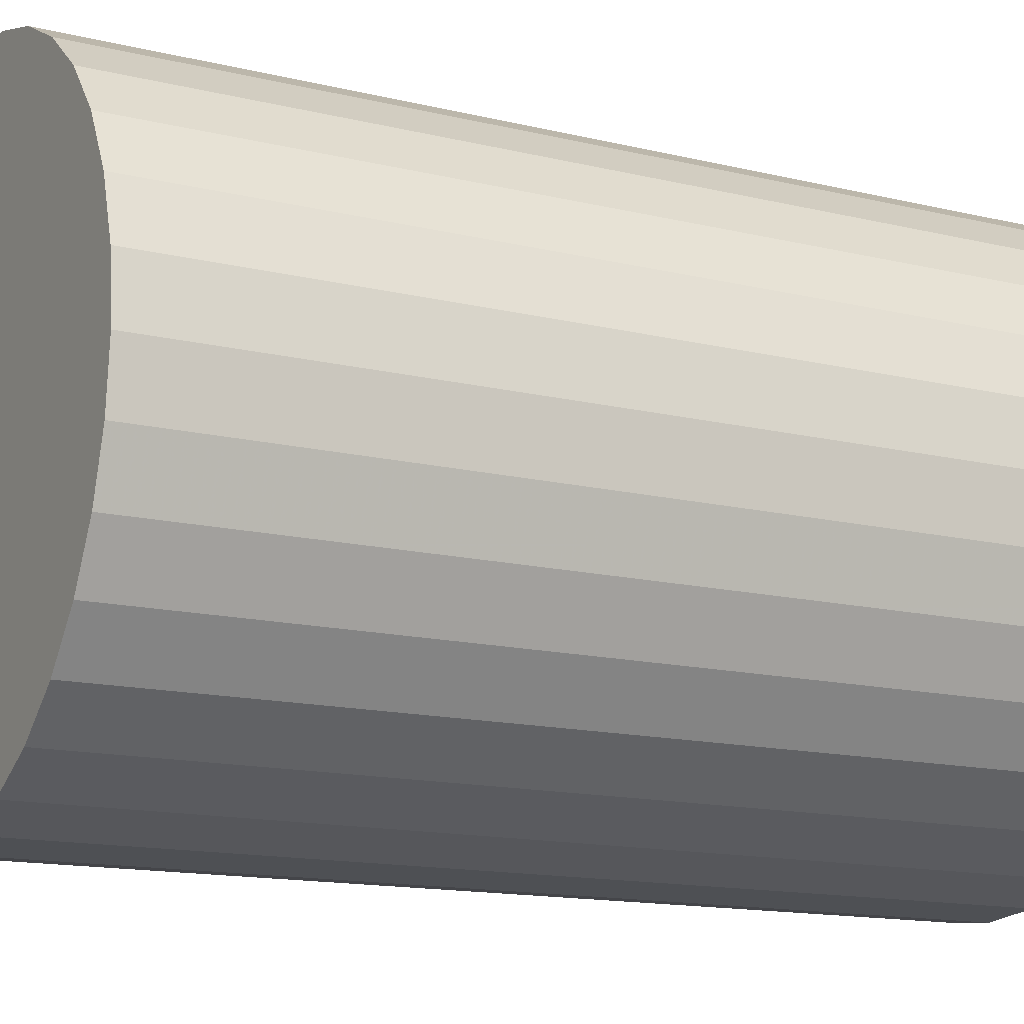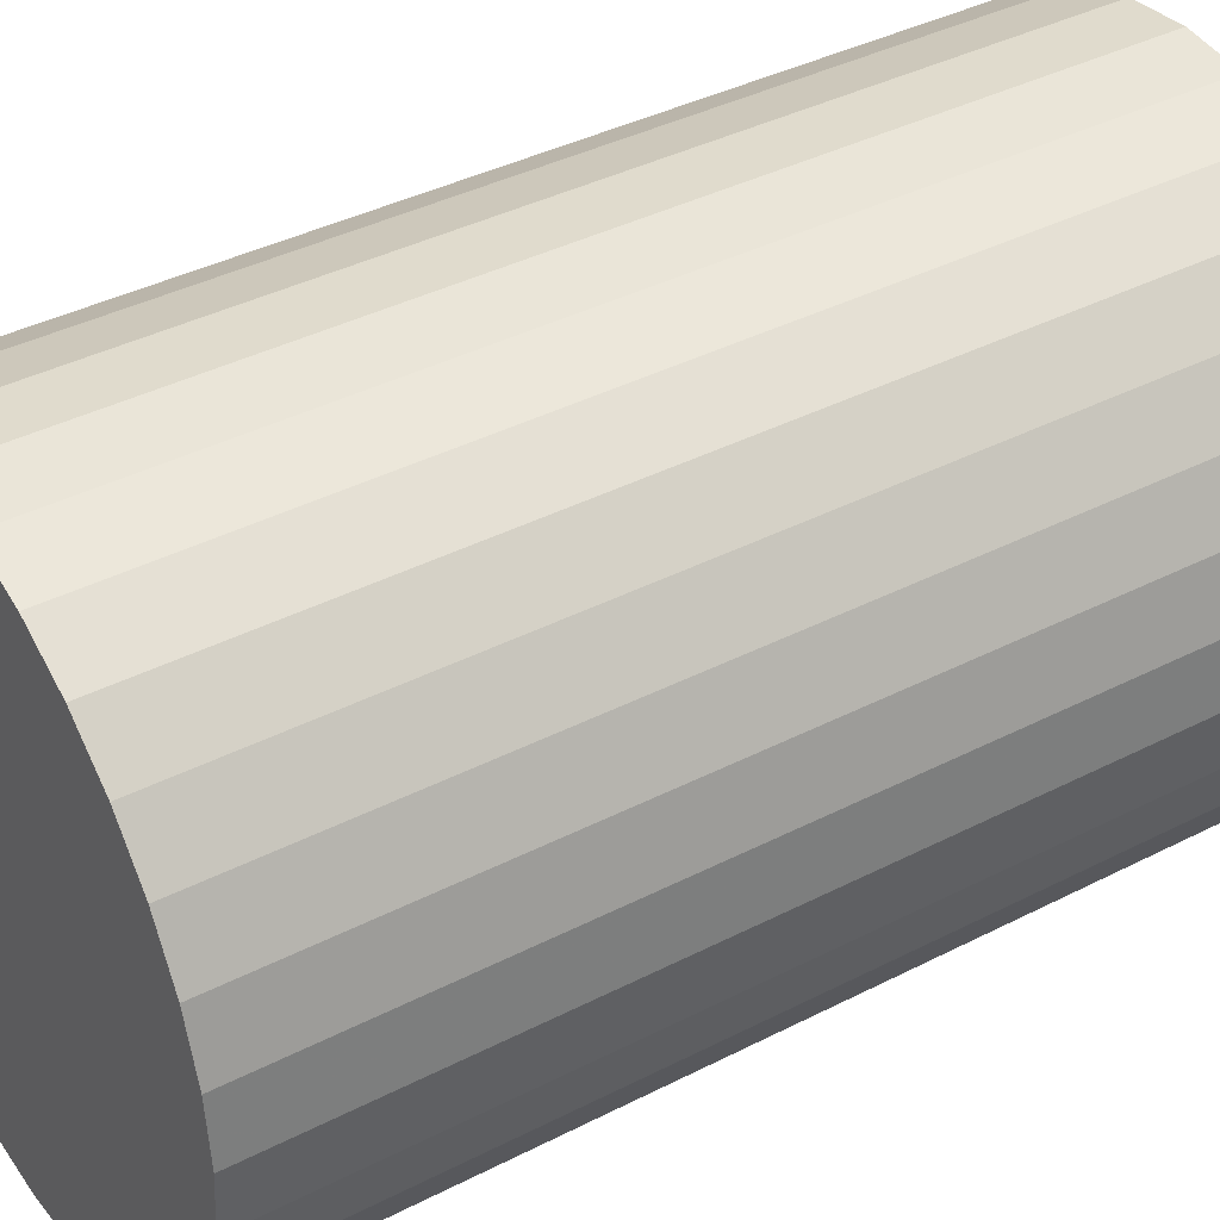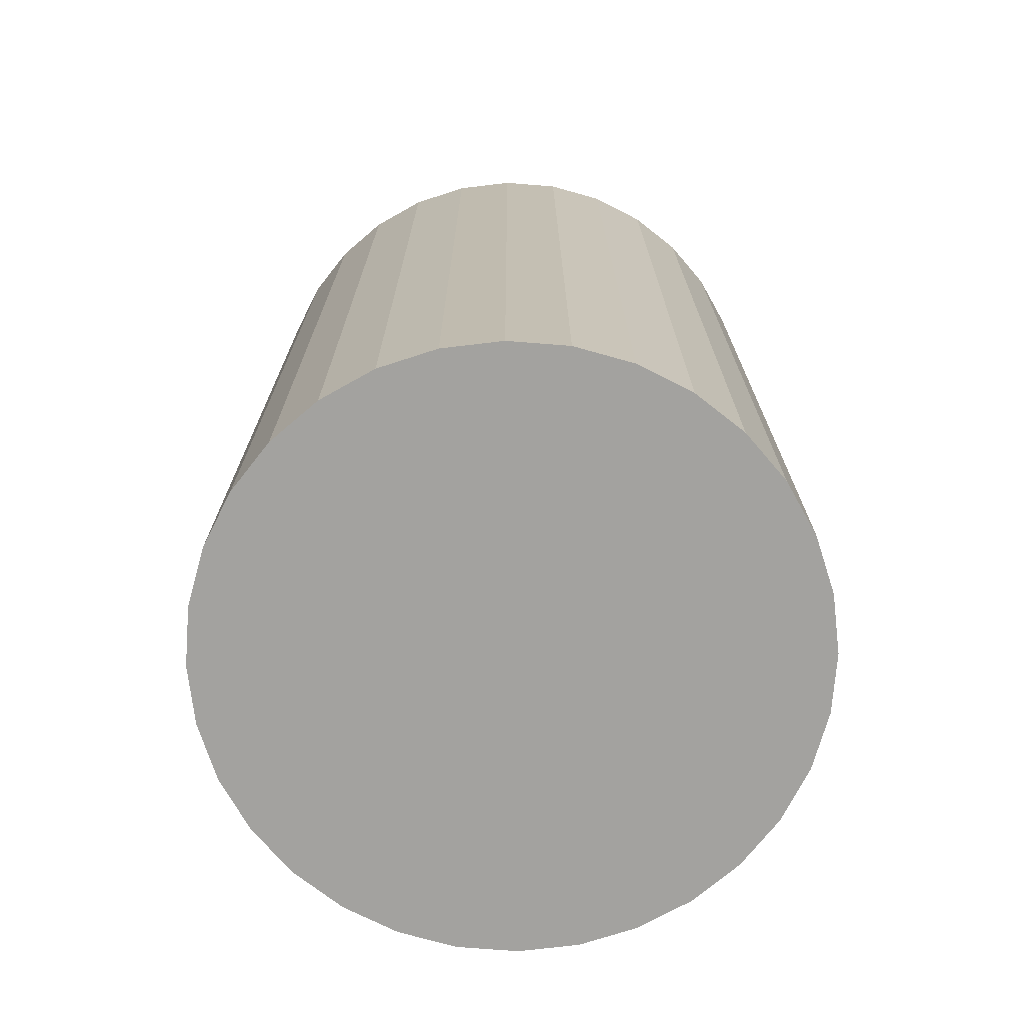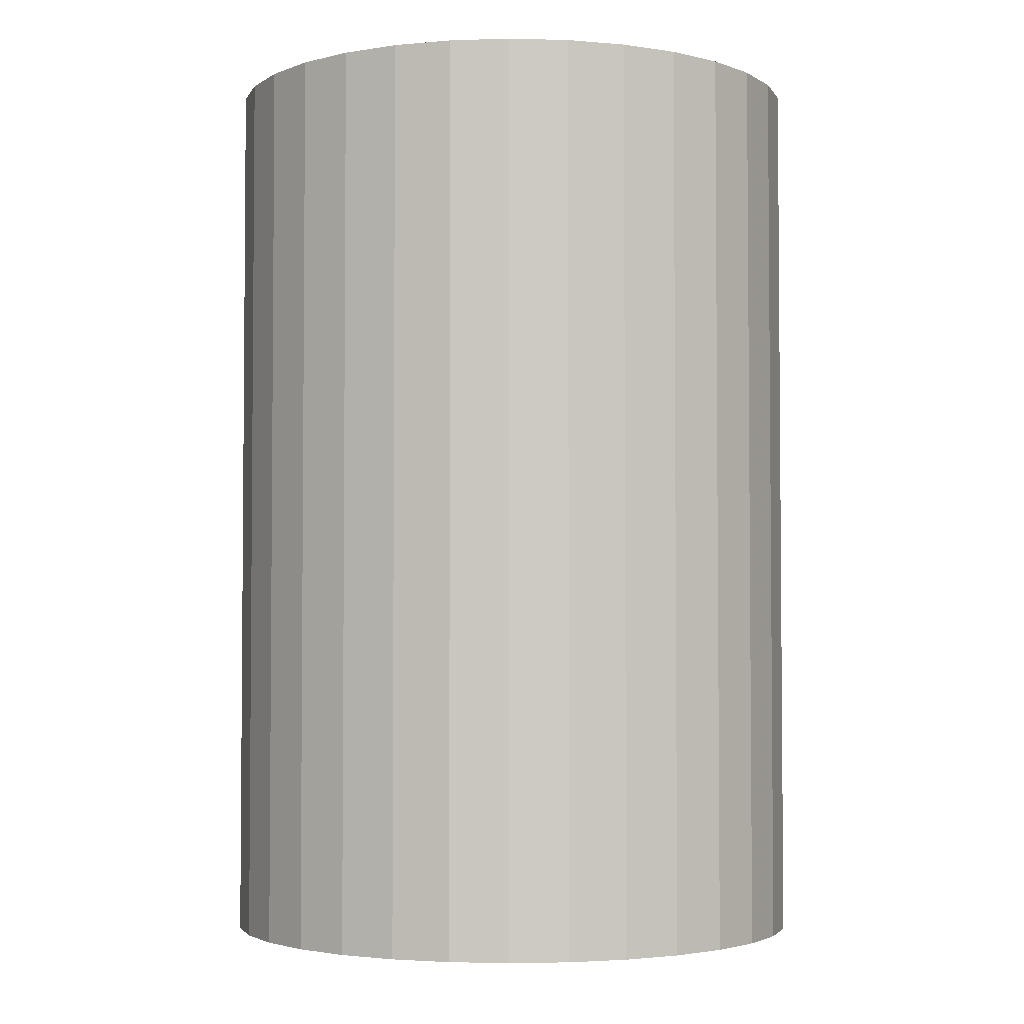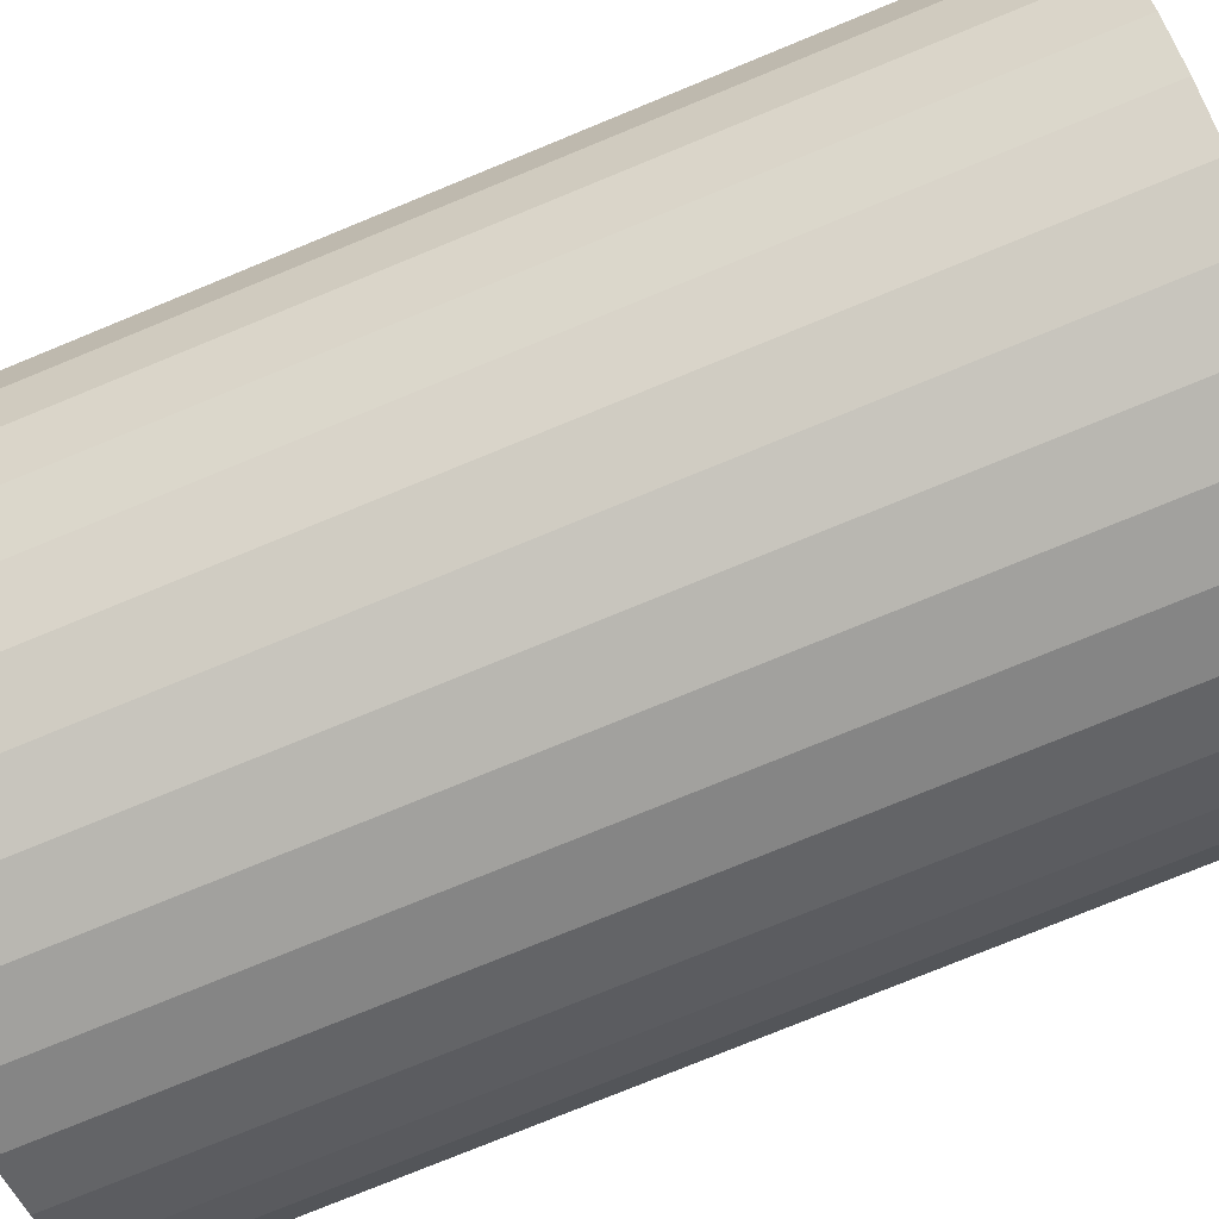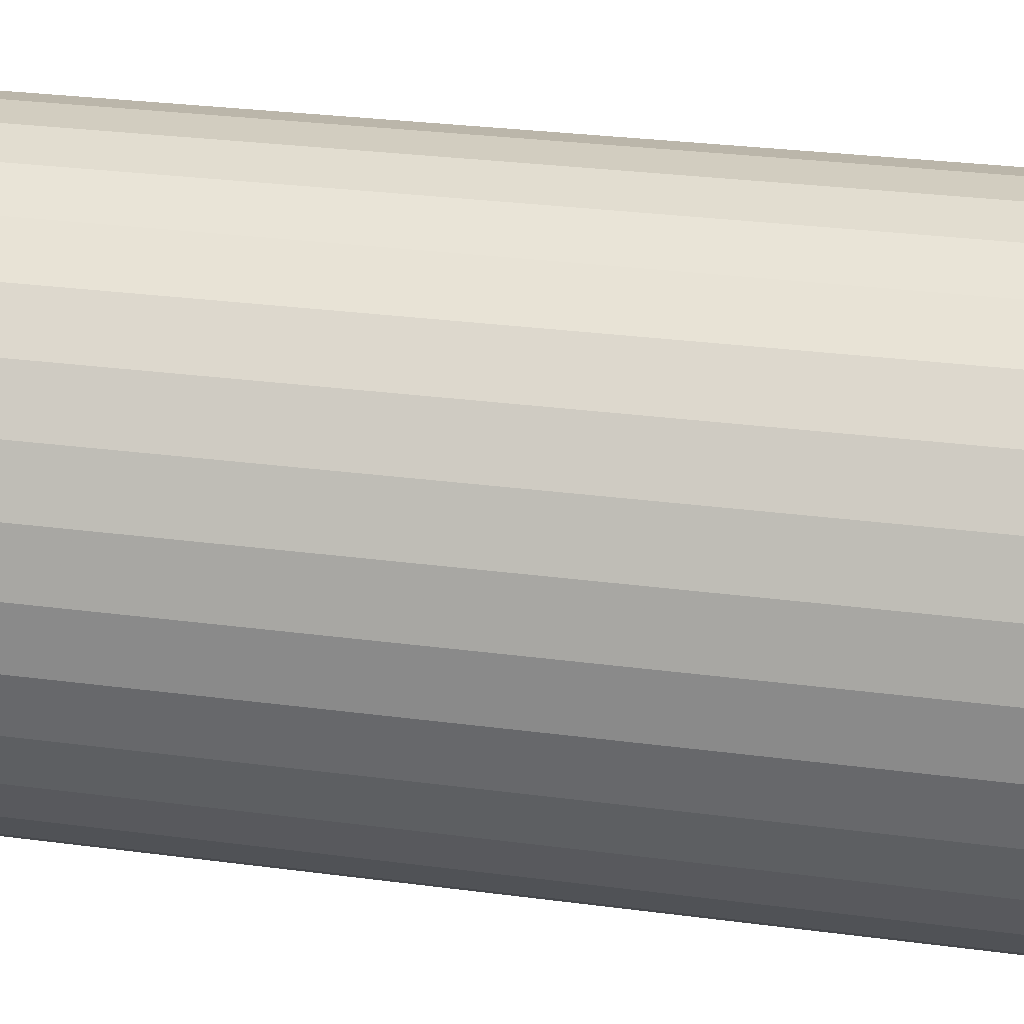
<metadata>
{"format":"obj","ext":"obj","renderer":"f3d","projection":"perspective","resolution":1024,"background":"white","views":[{"elev":-14.0,"azim":61.4,"up":"+Y"},{"elev":39.1,"azim":57.3,"up":"+Y"},{"elev":-72.6,"azim":-167.6,"up":"+Z"},{"elev":-3.1,"azim":56.8,"up":"+Z"},{"elev":-77.1,"azim":-67.7,"up":"+Y"},{"elev":30.1,"azim":100.8,"up":"+Y"}]}
</metadata>
<code>
v 0 0 -0.0313
v 0.02064 0 -0.0313
v 0.02064 0 0.0313
v 0 0 0.0313
v 0.02025 0.004027 -0.0313
v 0.02025 0.004027 0.0313
v 0.01907 0.007899 -0.0313
v 0.01907 0.007899 0.0313
v 0.01716 0.01147 -0.0313
v 0.01716 0.01147 0.0313
v 0.0146 0.0146 -0.0313
v 0.0146 0.0146 0.0313
v 0.01147 0.01716 -0.0313
v 0.01147 0.01716 0.0313
v 0.007899 0.01907 -0.0313
v 0.007899 0.01907 0.0313
v 0.004027 0.02025 -0.0313
v 0.004027 0.02025 0.0313
v 0 0.02064 -0.0313
v 0 0.02064 0.0313
v -0.004027 0.02025 -0.0313
v -0.004027 0.02025 0.0313
v -0.007899 0.01907 -0.0313
v -0.007899 0.01907 0.0313
v -0.01147 0.01716 -0.0313
v -0.01147 0.01716 0.0313
v -0.0146 0.0146 -0.0313
v -0.0146 0.0146 0.0313
v -0.01716 0.01147 -0.0313
v -0.01716 0.01147 0.0313
v -0.01907 0.007899 -0.0313
v -0.01907 0.007899 0.0313
v -0.02025 0.004027 -0.0313
v -0.02025 0.004027 0.0313
v -0.02064 0 -0.0313
v -0.02064 0 0.0313
v -0.02025 -0.004027 -0.0313
v -0.02025 -0.004027 0.0313
v -0.01907 -0.007899 -0.0313
v -0.01907 -0.007899 0.0313
v -0.01716 -0.01147 -0.0313
v -0.01716 -0.01147 0.0313
v -0.0146 -0.0146 -0.0313
v -0.0146 -0.0146 0.0313
v -0.01147 -0.01716 -0.0313
v -0.01147 -0.01716 0.0313
v -0.007899 -0.01907 -0.0313
v -0.007899 -0.01907 0.0313
v -0.004027 -0.02025 -0.0313
v -0.004027 -0.02025 0.0313
v -0 -0.02064 -0.0313
v -0 -0.02064 0.0313
v 0.004027 -0.02025 -0.0313
v 0.004027 -0.02025 0.0313
v 0.007899 -0.01907 -0.0313
v 0.007899 -0.01907 0.0313
v 0.01147 -0.01716 -0.0313
v 0.01147 -0.01716 0.0313
v 0.0146 -0.0146 -0.0313
v 0.0146 -0.0146 0.0313
v 0.01716 -0.01147 -0.0313
v 0.01716 -0.01147 0.0313
v 0.01907 -0.007899 -0.0313
v 0.01907 -0.007899 0.0313
v 0.02025 -0.004027 -0.0313
v 0.02025 -0.004027 0.0313
f 2 1 5
f 2 5 3
f 3 5 6
f 3 6 4
f 5 1 7
f 5 7 6
f 6 7 8
f 6 8 4
f 7 1 9
f 7 9 8
f 8 9 10
f 8 10 4
f 9 1 11
f 9 11 10
f 10 11 12
f 10 12 4
f 11 1 13
f 11 13 12
f 12 13 14
f 12 14 4
f 13 1 15
f 13 15 14
f 14 15 16
f 14 16 4
f 15 1 17
f 15 17 16
f 16 17 18
f 16 18 4
f 17 1 19
f 17 19 18
f 18 19 20
f 18 20 4
f 19 1 21
f 19 21 20
f 20 21 22
f 20 22 4
f 21 1 23
f 21 23 22
f 22 23 24
f 22 24 4
f 23 1 25
f 23 25 24
f 24 25 26
f 24 26 4
f 25 1 27
f 25 27 26
f 26 27 28
f 26 28 4
f 27 1 29
f 27 29 28
f 28 29 30
f 28 30 4
f 29 1 31
f 29 31 30
f 30 31 32
f 30 32 4
f 31 1 33
f 31 33 32
f 32 33 34
f 32 34 4
f 33 1 35
f 33 35 34
f 34 35 36
f 34 36 4
f 35 1 37
f 35 37 36
f 36 37 38
f 36 38 4
f 37 1 39
f 37 39 38
f 38 39 40
f 38 40 4
f 39 1 41
f 39 41 40
f 40 41 42
f 40 42 4
f 41 1 43
f 41 43 42
f 42 43 44
f 42 44 4
f 43 1 45
f 43 45 44
f 44 45 46
f 44 46 4
f 45 1 47
f 45 47 46
f 46 47 48
f 46 48 4
f 47 1 49
f 47 49 48
f 48 49 50
f 48 50 4
f 49 1 51
f 49 51 50
f 50 51 52
f 50 52 4
f 51 1 53
f 51 53 52
f 52 53 54
f 52 54 4
f 53 1 55
f 53 55 54
f 54 55 56
f 54 56 4
f 55 1 57
f 55 57 56
f 56 57 58
f 56 58 4
f 57 1 59
f 57 59 58
f 58 59 60
f 58 60 4
f 59 1 61
f 59 61 60
f 60 61 62
f 60 62 4
f 61 1 63
f 61 63 62
f 62 63 64
f 62 64 4
f 63 1 65
f 63 65 64
f 64 65 66
f 64 66 4
f 65 1 2
f 65 2 66
f 66 2 3
f 66 3 4

</code>
